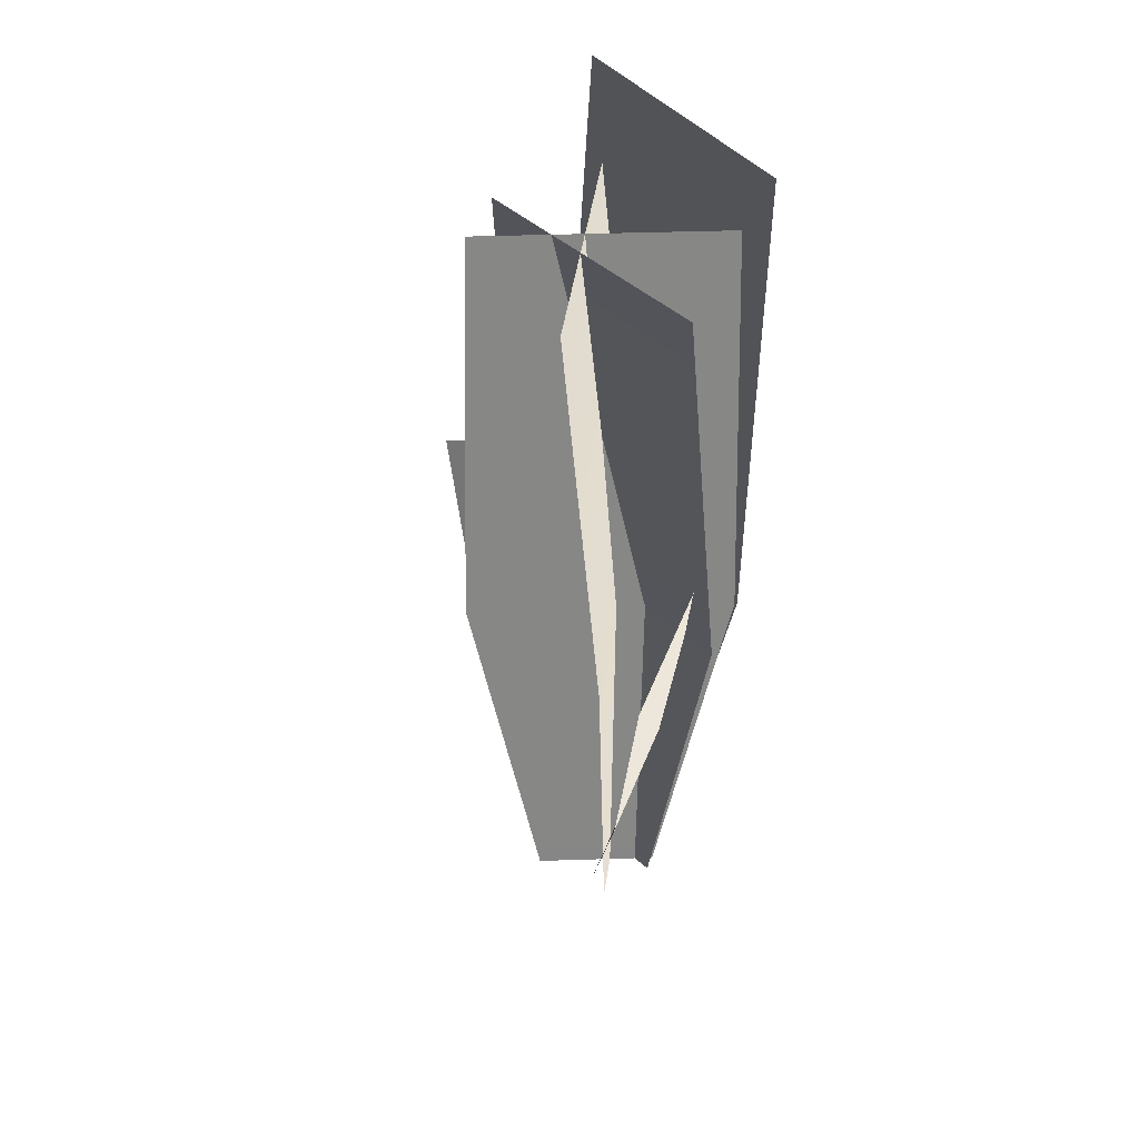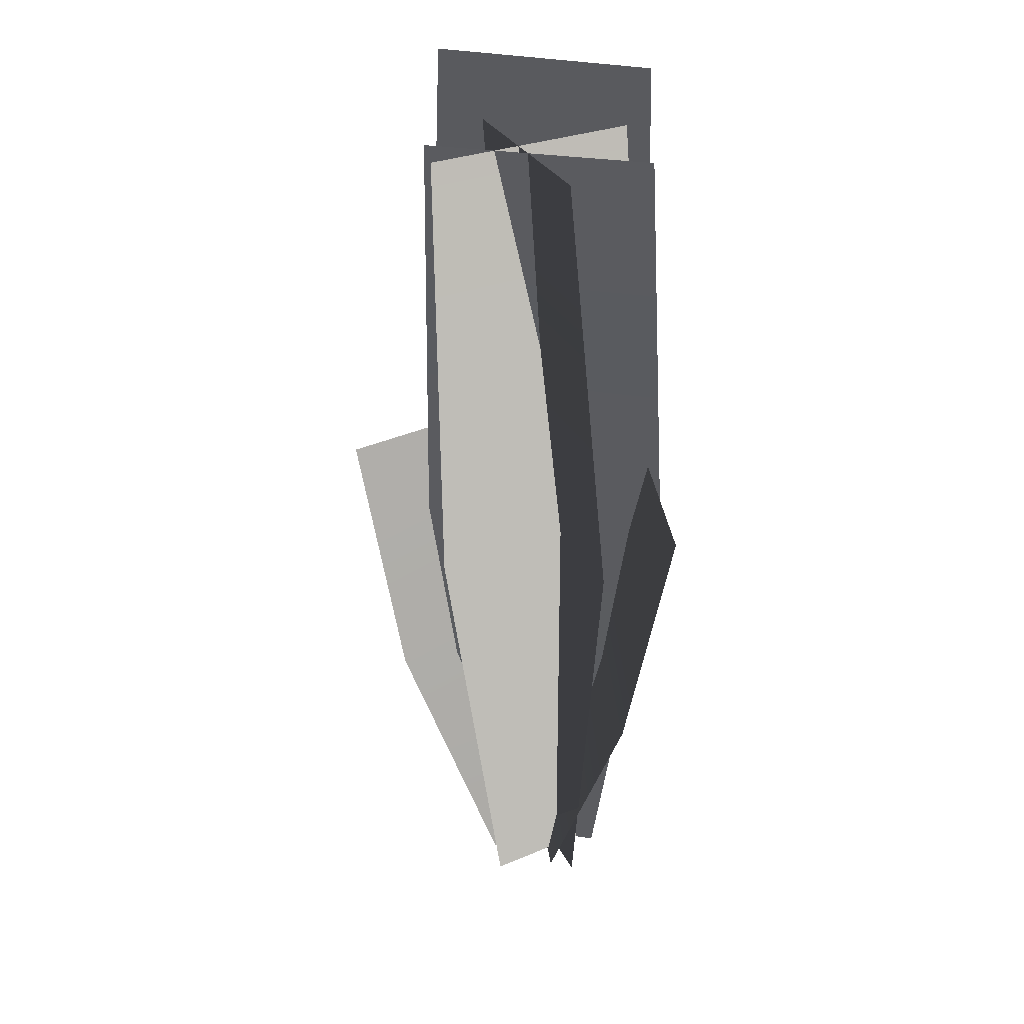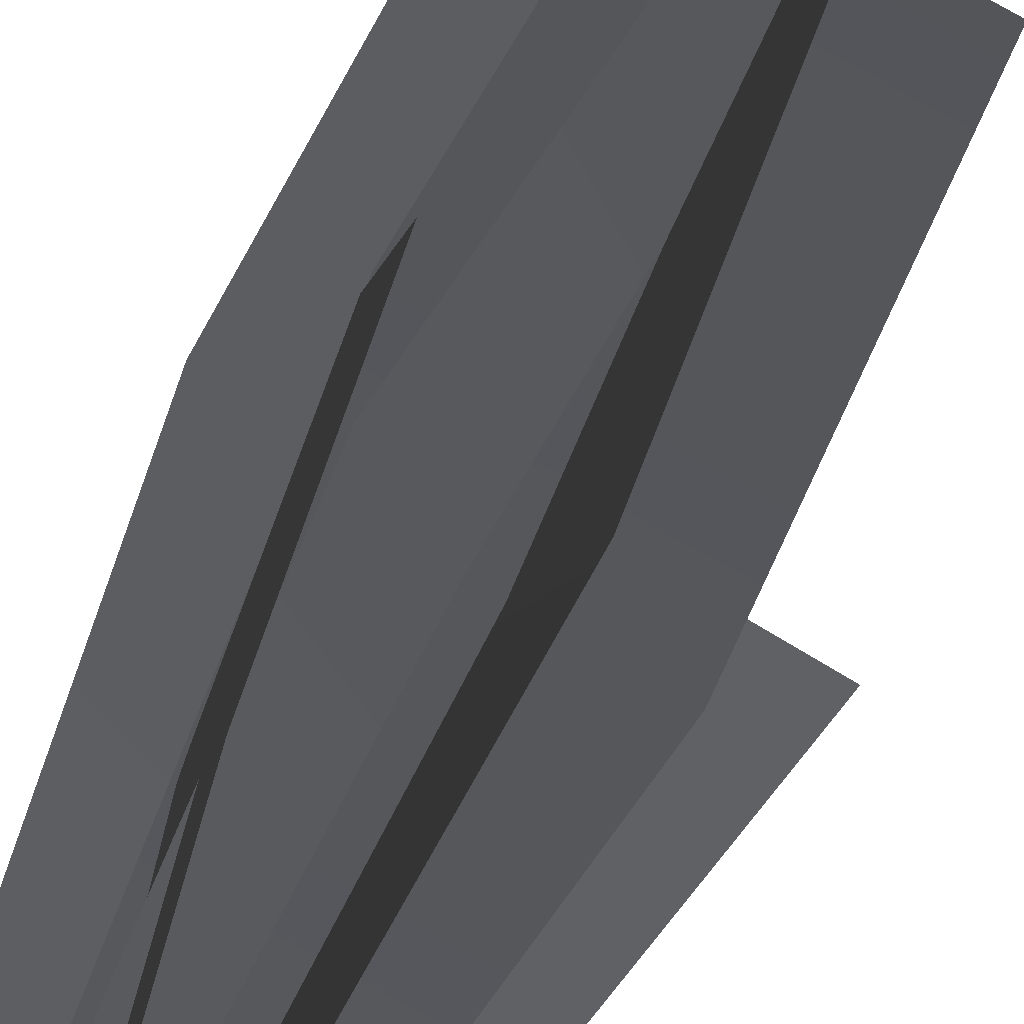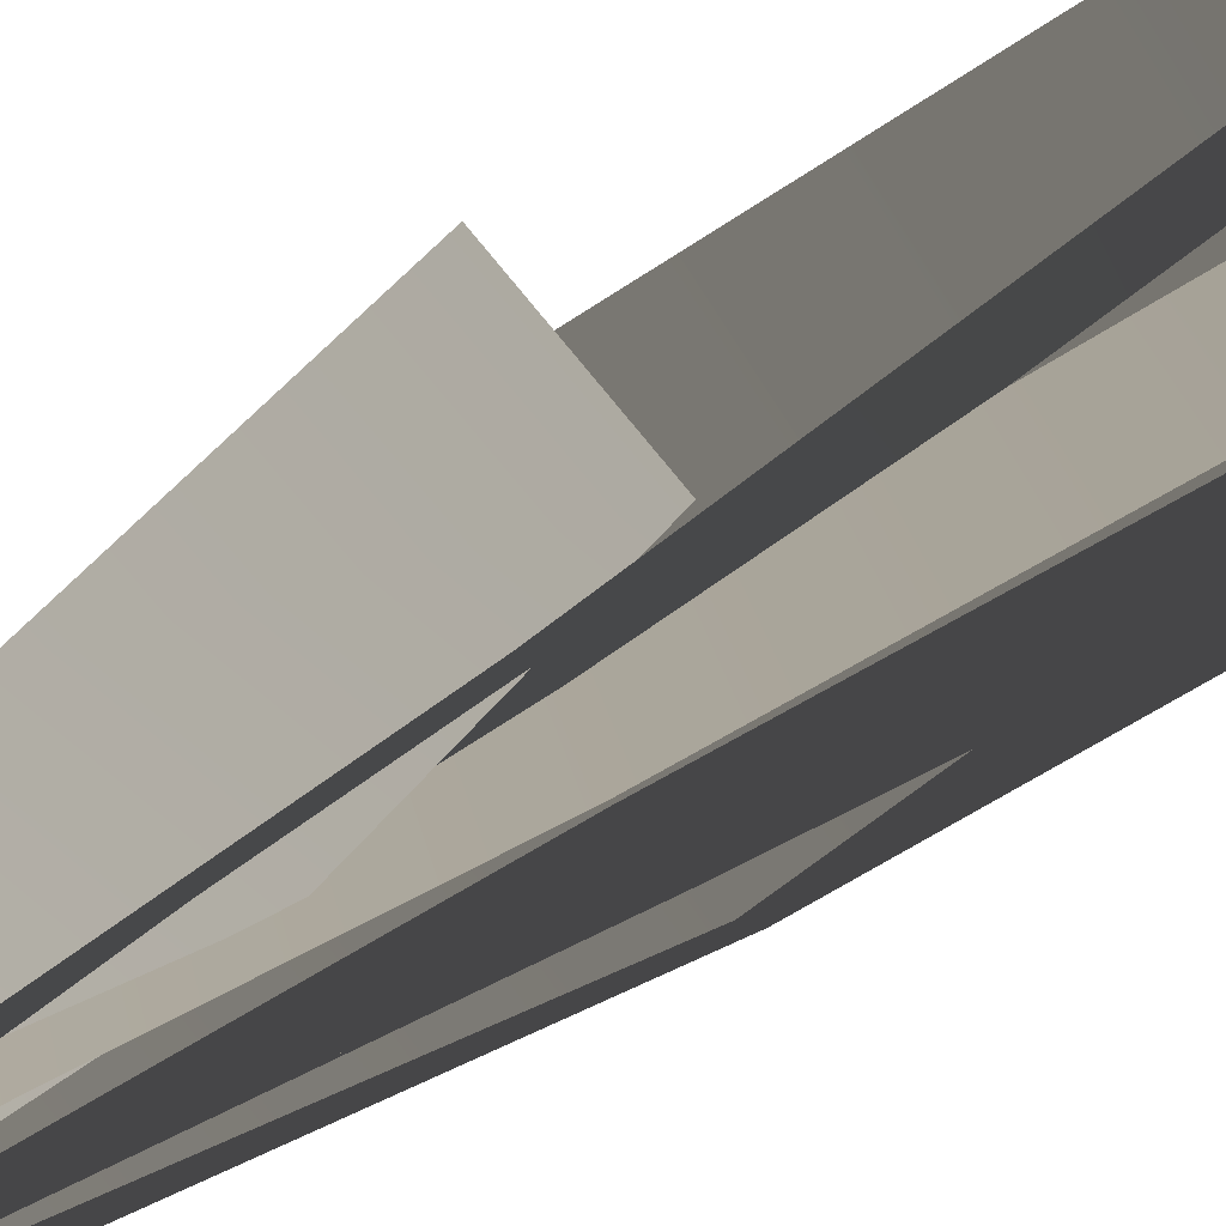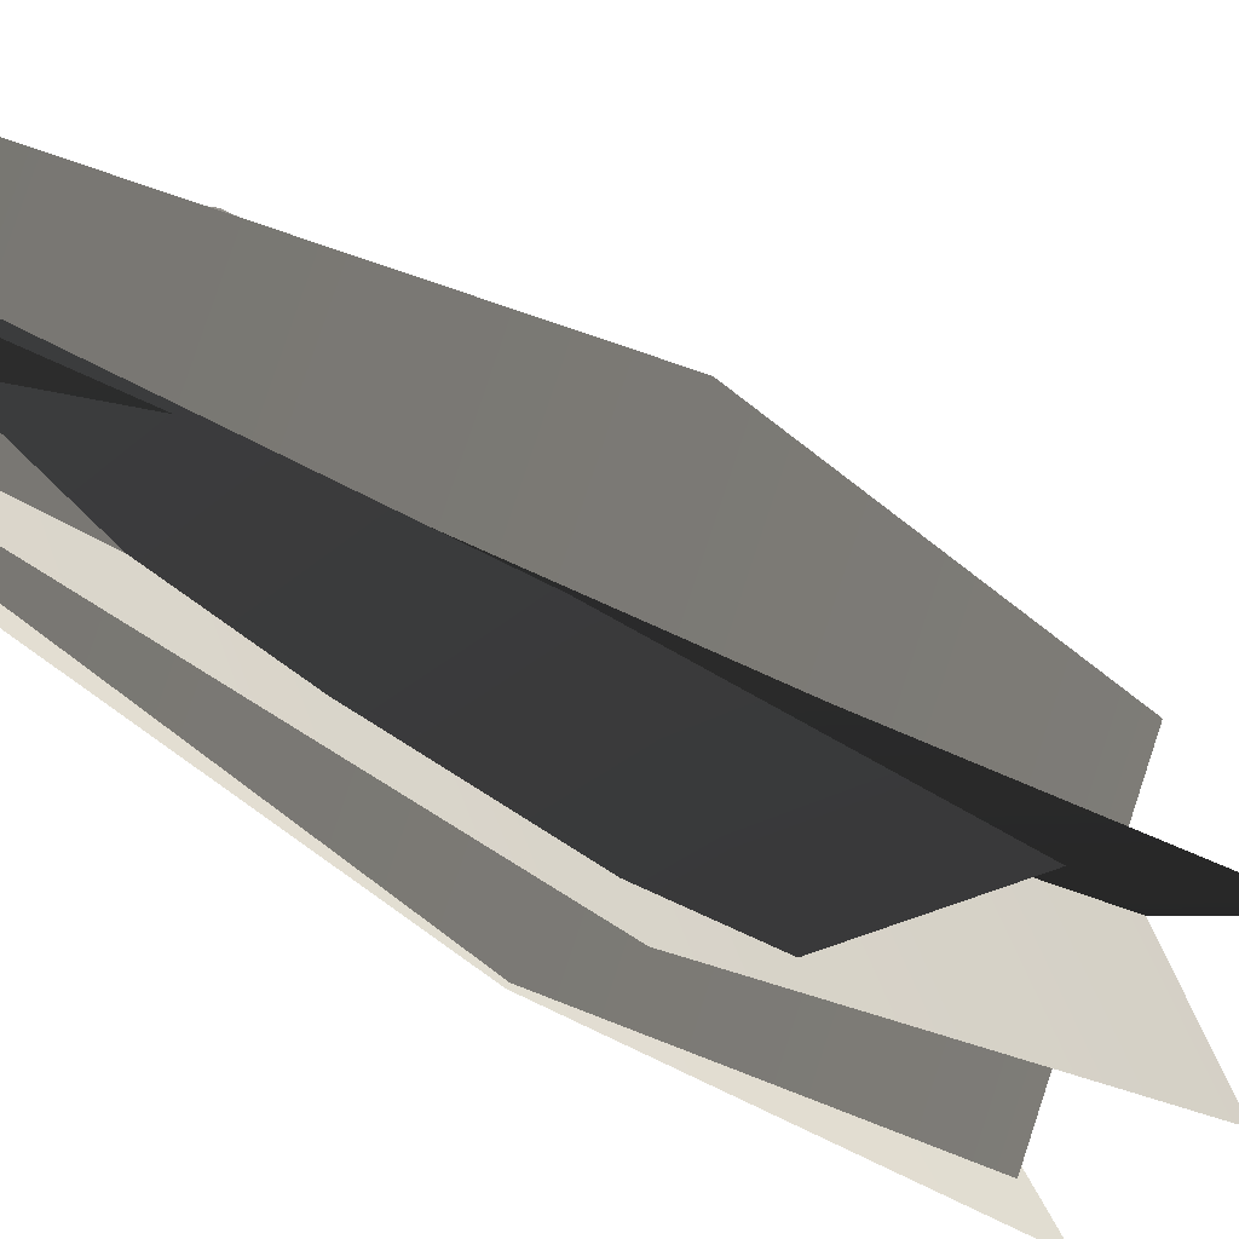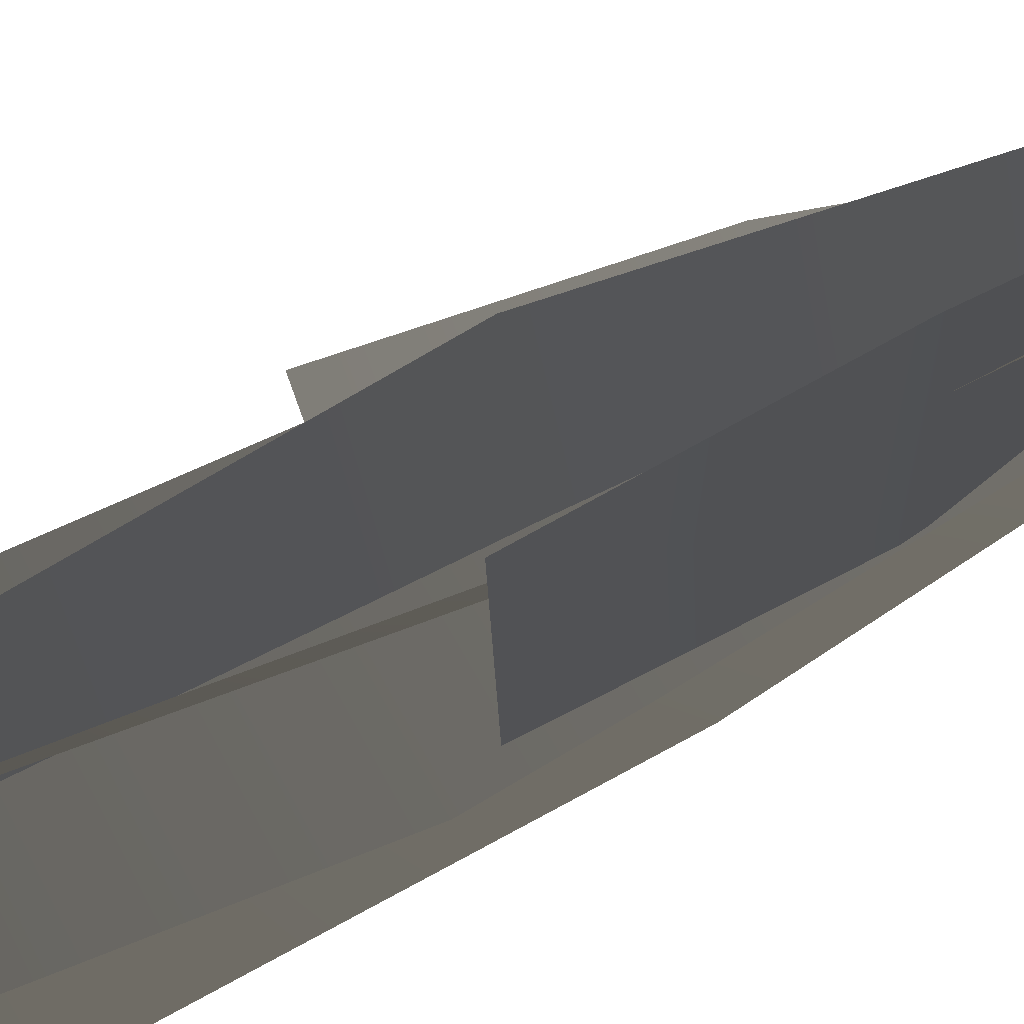
<metadata>
{"format":"obj","ext":"obj","renderer":"f3d","projection":"perspective","resolution":1024,"background":"white","views":[{"elev":47.4,"azim":-69.0,"up":"+Z"},{"elev":28.4,"azim":-99.3,"up":"+Z"},{"elev":64.9,"azim":-154.0,"up":"+Y"},{"elev":-79.4,"azim":-57.5,"up":"+Y"},{"elev":-23.7,"azim":-143.4,"up":"+Y"},{"elev":67.2,"azim":63.3,"up":"+Y"}]}
</metadata>
<code>
v 0.008114 0.113 1.216
v -0.09673 -0.1256 1.216
v -0.06474 -0.1587 0.7339
v 0.05414 0.1119 0.7339
v -0.03389 -0.0885 0.2519
v 0.02329 0.04167 0.2519
v 0.09809 0.0335 1.216
v -0.1567 -0.02155 1.216
v -0.1648 -0.06688 0.7339
v 0.1241 -0.004451 0.7339
v -0.08979 -0.05068 0.2519
v 0.04918 -0.02065 0.2519
v 0.04581 -0.1264 1.216
v -0.05621 0.1134 1.216
v -0.1022 0.1128 0.7339
v 0.01343 -0.1592 0.7339
v -0.07223 0.04224 0.2519
v -0.01658 -0.0886 0.2519
v 0.1772 0.07425 1.28
v 0.05055 -0.1536 1.28
v 0.01568 -0.1616 0.7339
v 0.1592 0.09677 0.7339
v 0.01326 -0.07712 0.2519
v 0.08232 0.04716 0.2519
v -0.07535 -0.137 0.8354
v -0.2324 -0.1337 0.8152
v -0.1782 -0.0924 0.5245
v -0.0001518 -0.09622 0.5475
v -0.06751 -0.02674 0.2446
v 0.01812 -0.02858 0.2557
v 0.05697 0.2005 0.8201
v 0.1044 0.0497 0.835
v 0.07567 -0.01959 0.5453
v 0.02184 0.1514 0.5284
v 0.005203 -0.04152 0.254
v -0.02069 0.04071 0.2459
g PlantVase003_1953_41
f 1 3 2
f 1 4 3
f 4 5 3
f 4 6 5
f 7 9 8
f 7 10 9
f 10 11 9
f 10 12 11
f 13 15 14
f 13 16 15
f 16 17 15
f 16 18 17
f 19 21 20
f 19 22 21
f 22 23 21
f 22 24 23
f 25 27 26
f 25 28 27
f 28 29 27
f 28 30 29
f 31 33 32
f 31 34 33
f 34 35 33
f 34 36 35

</code>
